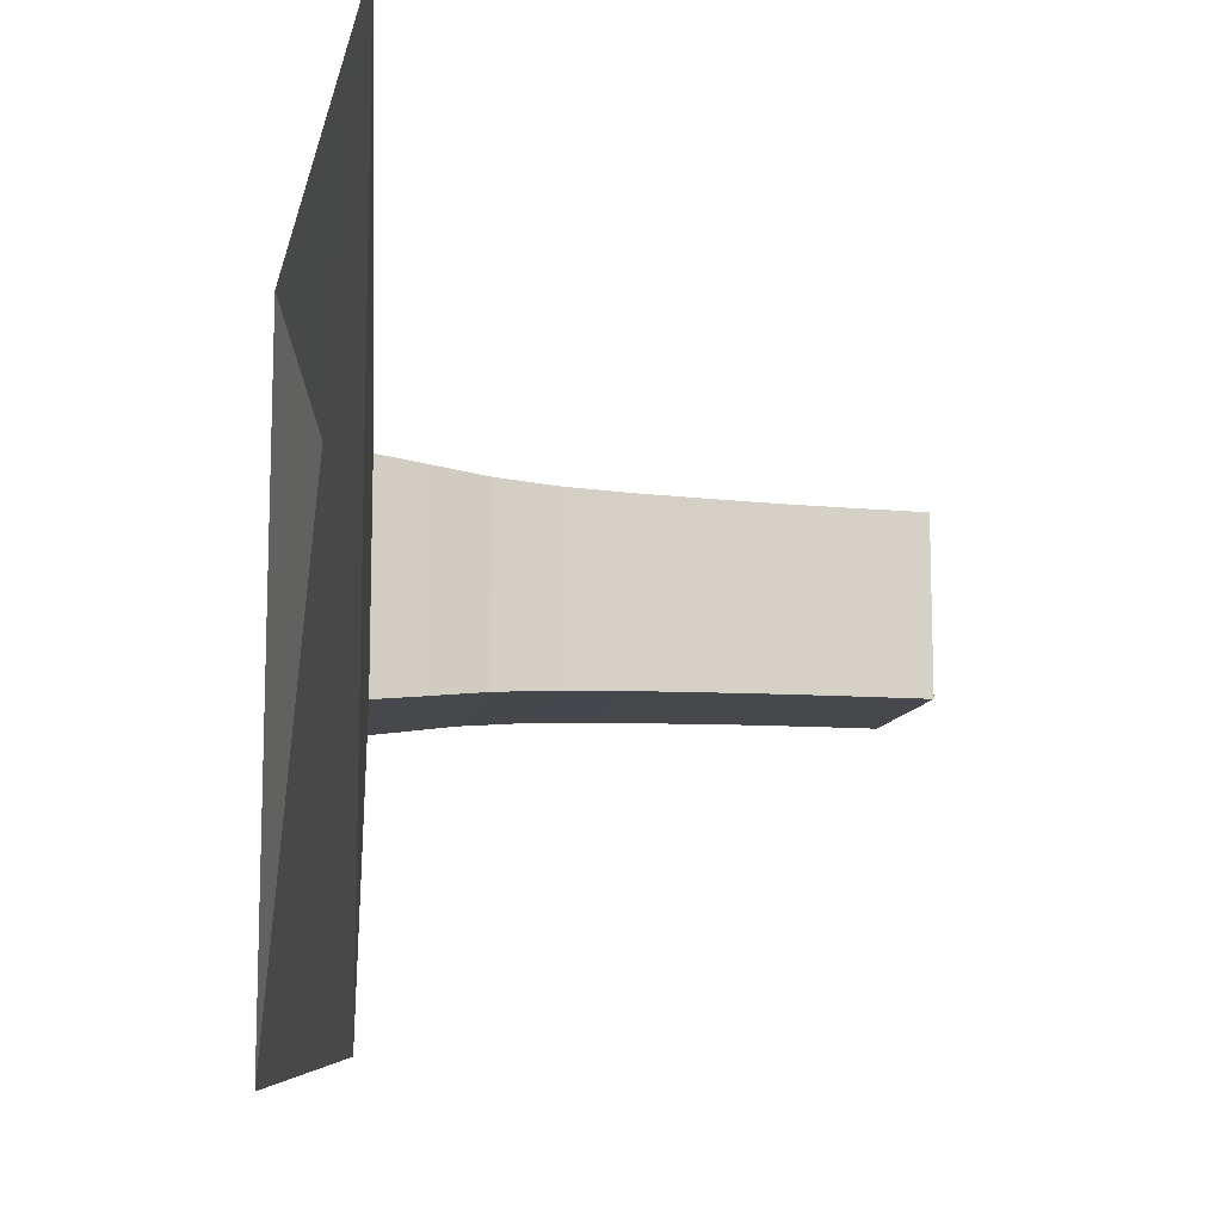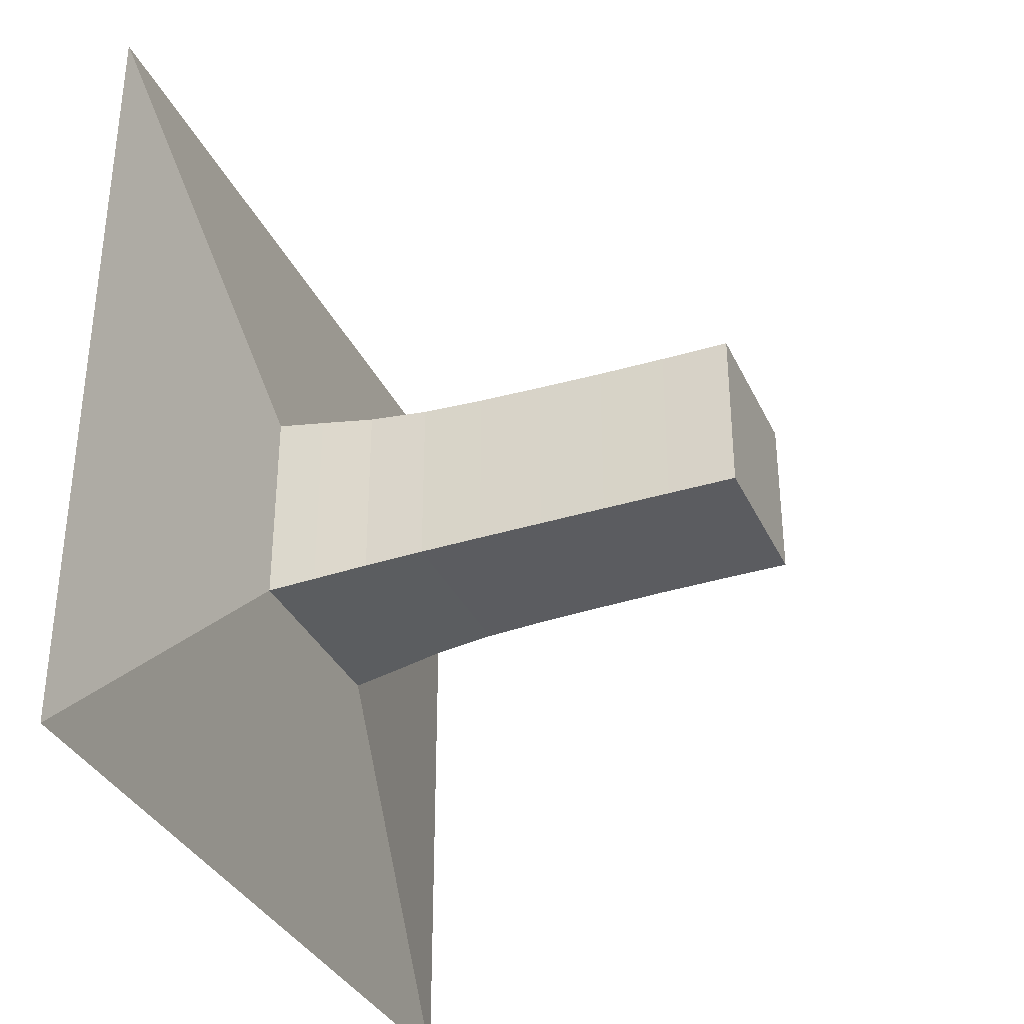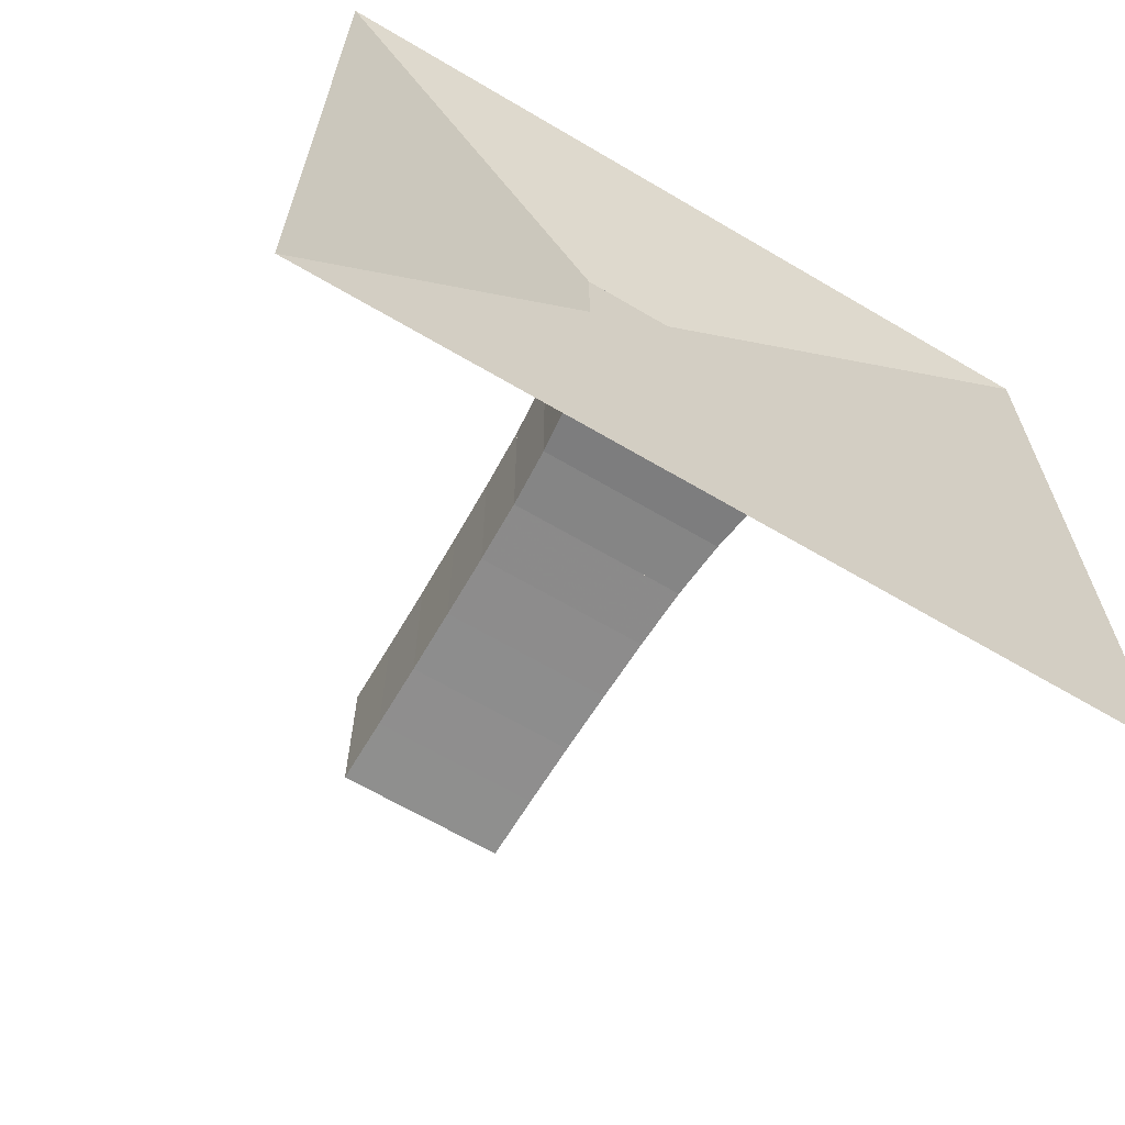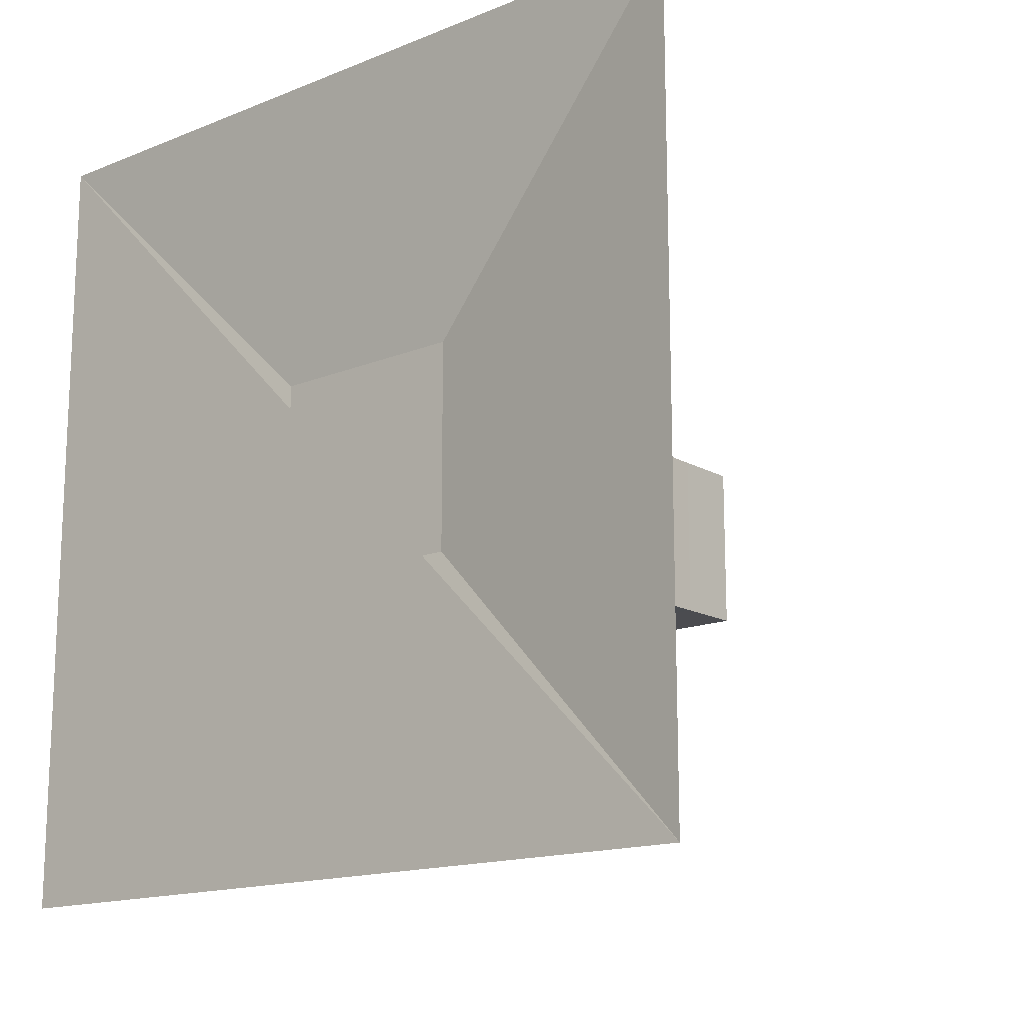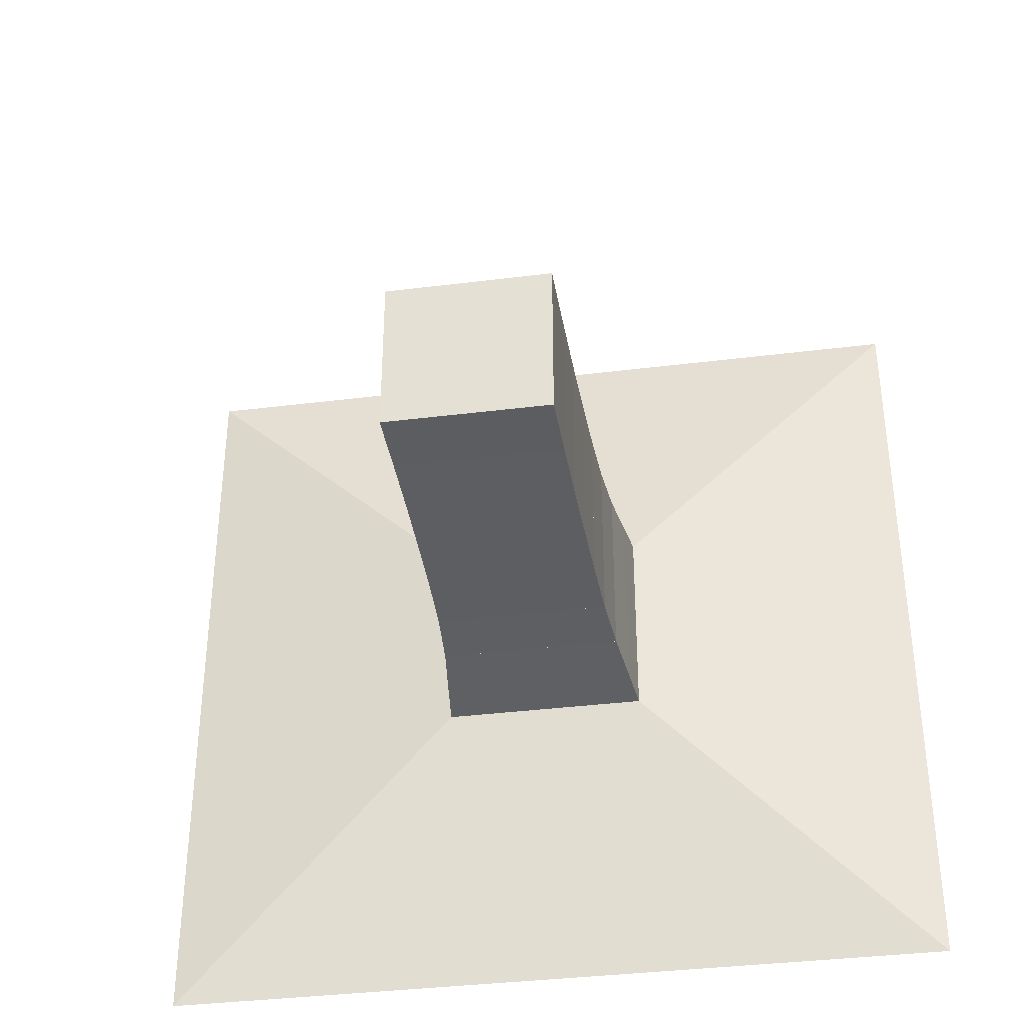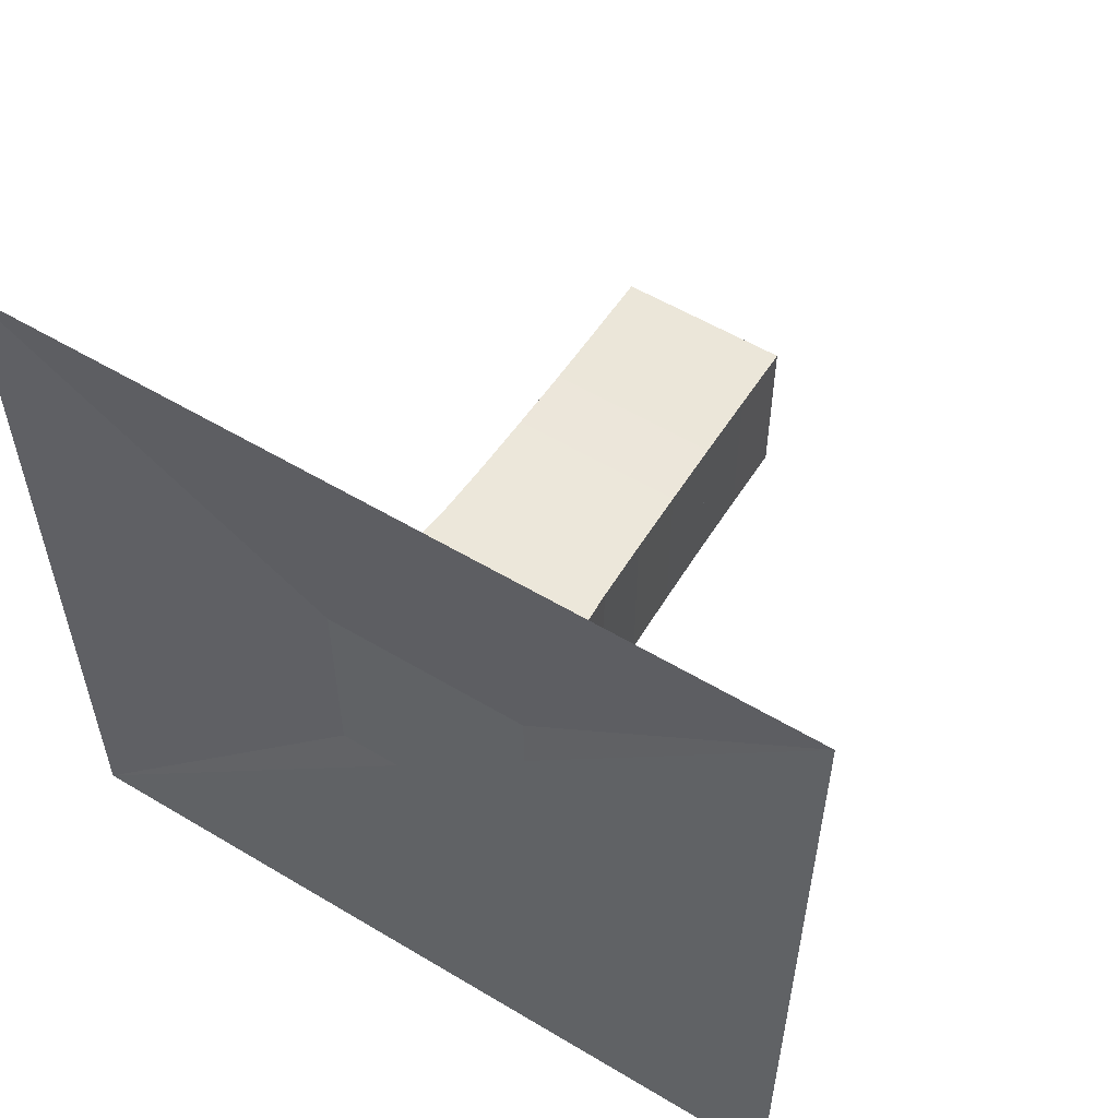
<metadata>
{"format":"obj","ext":"obj","renderer":"f3d","projection":"perspective","resolution":1024,"background":"white","views":[{"elev":-11.5,"azim":-11.9,"up":"+Z"},{"elev":-34.5,"azim":22.5,"up":"+Z"},{"elev":-65.4,"azim":-120.7,"up":"+Z"},{"elev":-15.4,"azim":-49.6,"up":"+Y"},{"elev":-36.9,"azim":99.2,"up":"+Z"},{"elev":56.0,"azim":-57.9,"up":"+Z"}]}
</metadata>
<code>
v 0 -1 -1
v 0 -1 1
v 0 1 1
v 0 1 -1
v 0.1057 -0.2564 -0.2564
v 0.1057 -0.2564 0.2564
v 0.1057 0.2564 0.2564
v 0.1057 0.2564 -0.2564
v 0.2233 -0.243 -0.243
v 0.2233 -0.243 0.243
v 0.2233 0.243 0.243
v 0.2233 0.243 -0.243
v 0.358 -0.227 -0.227
v 0.358 -0.227 0.227
v 0.358 0.227 0.227
v 0.358 0.227 -0.227
v 0.5059 -0.2167 -0.2167
v 0.5059 -0.2167 0.2167
v 0.5059 0.2167 0.2167
v 0.5059 0.2167 -0.2167
v 0.661 -0.2116 -0.2116
v 0.661 -0.2116 0.2116
v 0.661 0.2116 0.2116
v 0.661 0.2116 -0.2116
v 0.8209 -0.2084 -0.2084
v 0.8209 -0.2084 0.2084
v 0.8209 0.2084 0.2084
v 0.8209 0.2084 -0.2084
v 0.9848 -0.2058 -0.2058
v 0.9848 -0.2058 0.2058
v 0.9848 0.2058 0.2058
v 0.9848 0.2058 -0.2058
v 1.151 -0.2046 -0.2046
v 1.151 -0.2046 0.2046
v 1.151 0.2046 0.2046
v 1.151 0.2046 -0.2046
v 1.317 -0.2041 -0.2041
v 1.317 -0.2041 0.2041
v 1.317 0.2041 0.2041
v 1.317 0.2041 -0.2041
f 1 2 4 5
f 5 6 7 8
f 5 6 2 1
f 6 7 3 2
f 7 8 4 3
f 8 5 1 4
f 9 10 11 12
f 9 10 6 5
f 10 11 7 6
f 11 12 8 7
f 12 9 5 8
f 13 14 15 16
f 13 14 10 9
f 14 15 11 10
f 15 16 12 11
f 16 13 9 12
f 17 18 19 20
f 17 18 14 13
f 18 19 15 14
f 19 20 16 15
f 20 17 13 16
f 21 22 23 24
f 21 22 18 17
f 22 23 19 18
f 23 24 20 19
f 24 21 17 20
f 25 26 27 28
f 25 26 22 21
f 26 27 23 22
f 27 28 24 23
f 28 25 21 24
f 29 30 31 32
f 29 30 26 25
f 30 31 27 26
f 31 32 28 27
f 32 29 25 28
f 33 34 35 36
f 33 34 30 29
f 34 35 31 30
f 35 36 32 31
f 36 33 29 32
f 37 38 39 40
f 37 38 34 33
f 38 39 35 34
f 39 40 36 35
f 40 37 33 36

</code>
